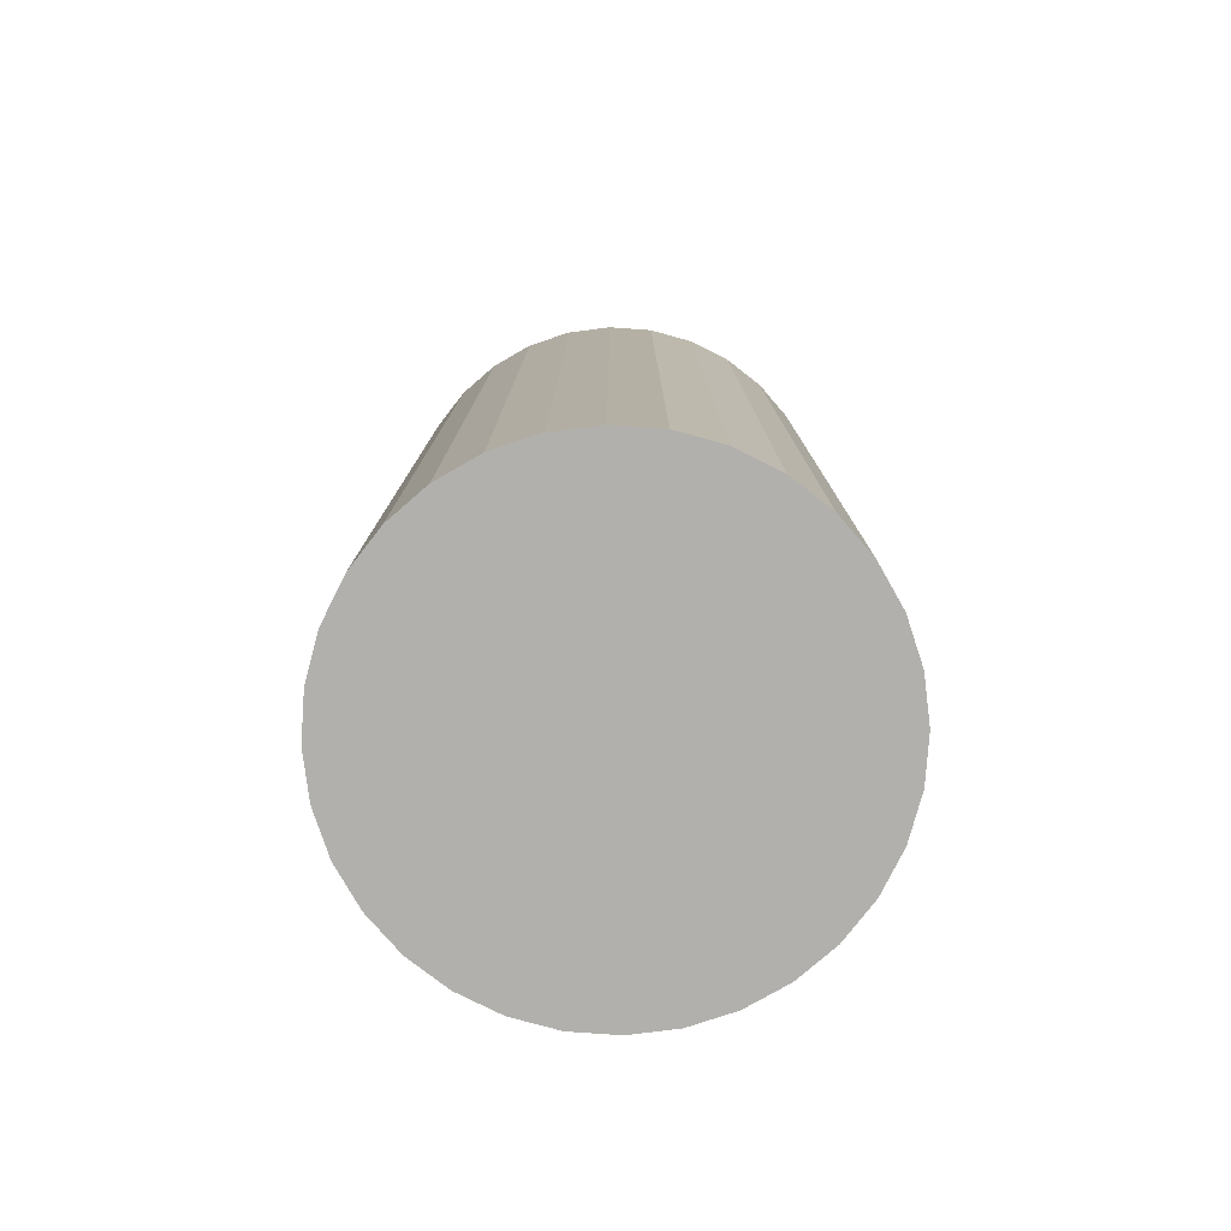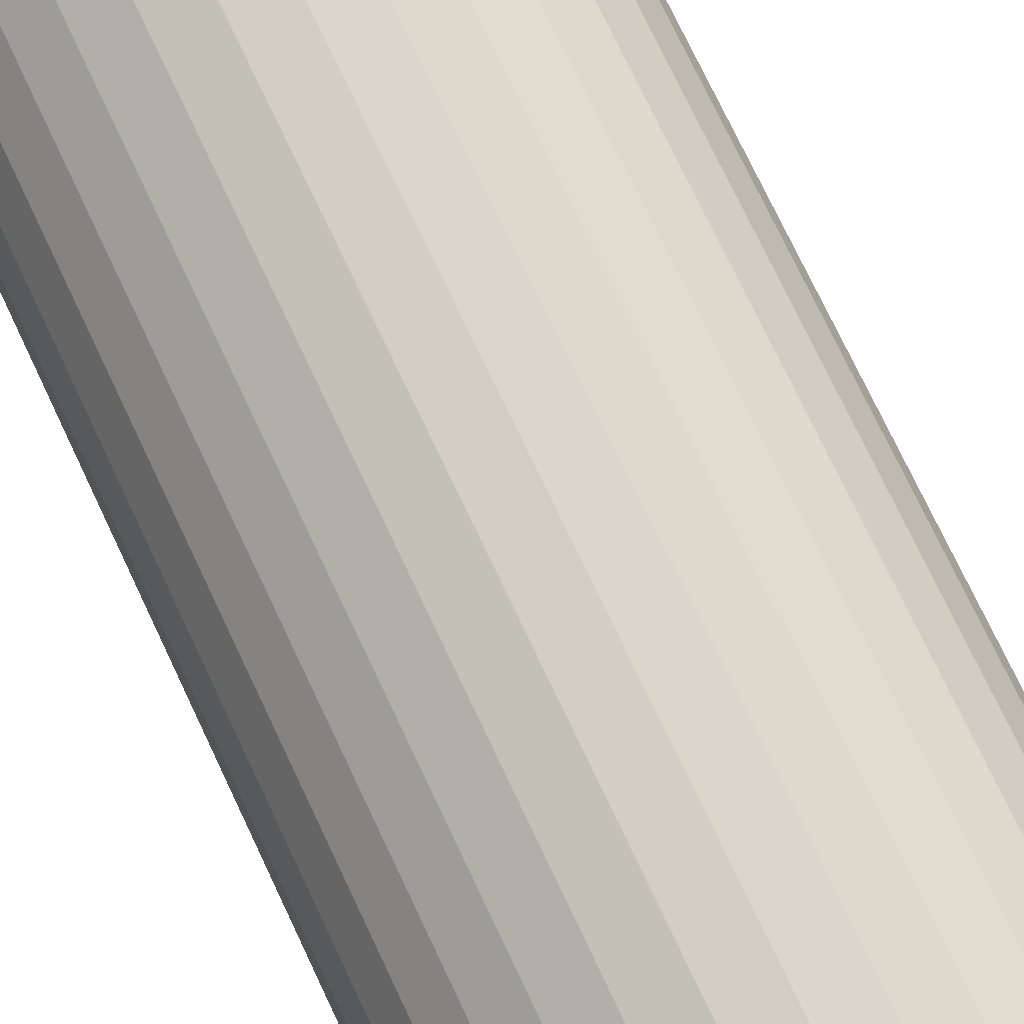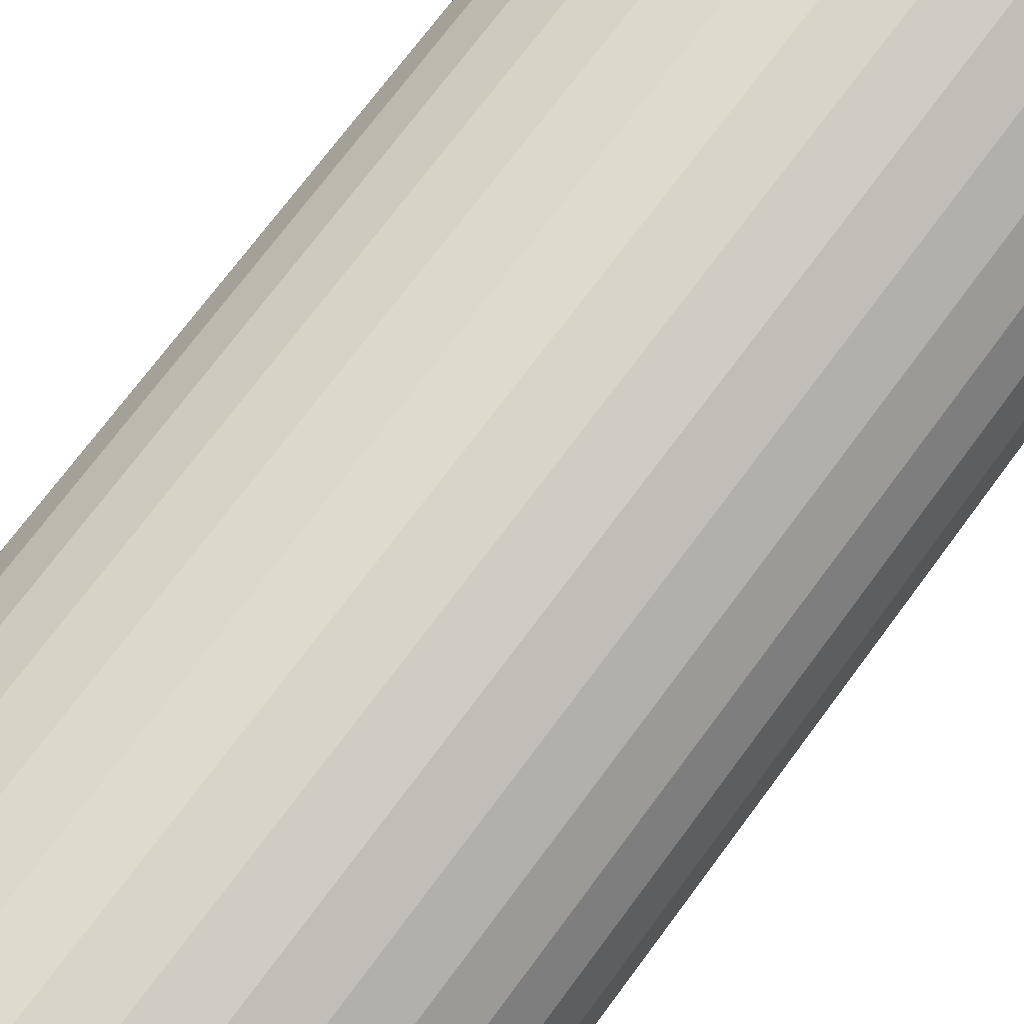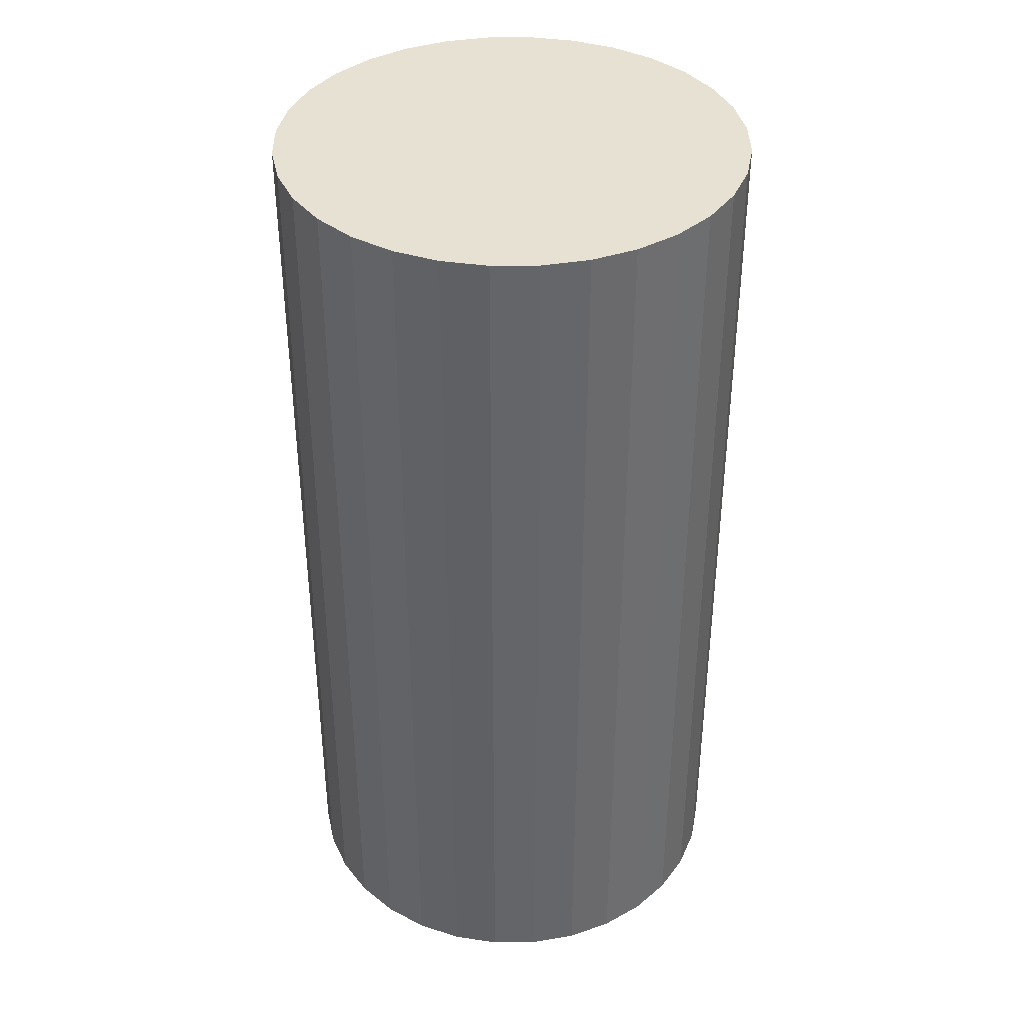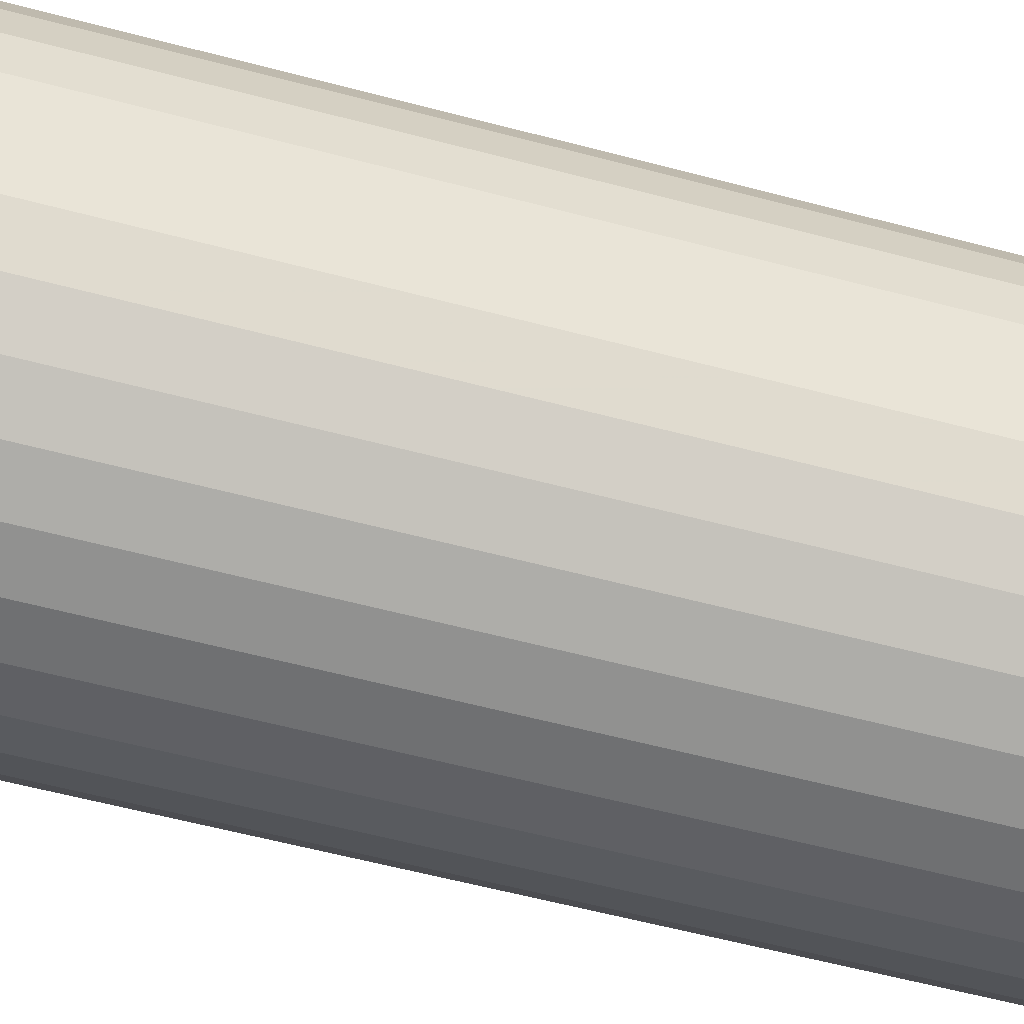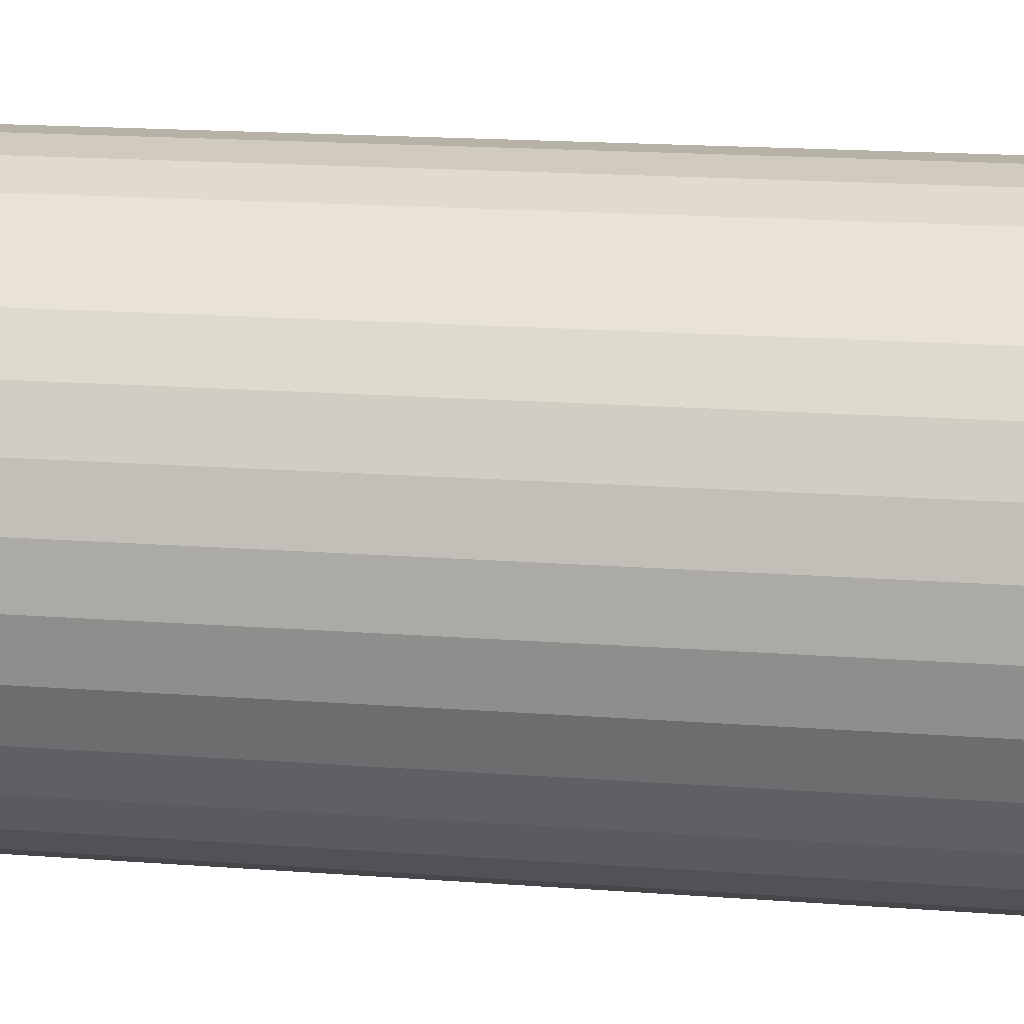
<metadata>
{"format":"obj","ext":"obj","renderer":"f3d","projection":"perspective","resolution":1024,"background":"white","views":[{"elev":-78.7,"azim":-144.7,"up":"+Z"},{"elev":77.0,"azim":-25.5,"up":"+Y"},{"elev":72.7,"azim":36.6,"up":"+Y"},{"elev":38.6,"azim":27.4,"up":"+Z"},{"elev":-60.4,"azim":74.9,"up":"+Y"},{"elev":17.9,"azim":-81.6,"up":"+Y"}]}
</metadata>
<code>
v 0 0 -0.04871
v 0.02451 0 -0.04871
v 0.02451 0 0.04871
v 0 0 0.04871
v 0.02404 0.004781 -0.04871
v 0.02404 0.004781 0.04871
v 0.02264 0.009379 -0.04871
v 0.02264 0.009379 0.04871
v 0.02038 0.01362 -0.04871
v 0.02038 0.01362 0.04871
v 0.01733 0.01733 -0.04871
v 0.01733 0.01733 0.04871
v 0.01362 0.02038 -0.04871
v 0.01362 0.02038 0.04871
v 0.009379 0.02264 -0.04871
v 0.009379 0.02264 0.04871
v 0.004781 0.02404 -0.04871
v 0.004781 0.02404 0.04871
v 0 0.02451 -0.04871
v 0 0.02451 0.04871
v -0.004781 0.02404 -0.04871
v -0.004781 0.02404 0.04871
v -0.009379 0.02264 -0.04871
v -0.009379 0.02264 0.04871
v -0.01362 0.02038 -0.04871
v -0.01362 0.02038 0.04871
v -0.01733 0.01733 -0.04871
v -0.01733 0.01733 0.04871
v -0.02038 0.01362 -0.04871
v -0.02038 0.01362 0.04871
v -0.02264 0.009379 -0.04871
v -0.02264 0.009379 0.04871
v -0.02404 0.004781 -0.04871
v -0.02404 0.004781 0.04871
v -0.02451 0 -0.04871
v -0.02451 0 0.04871
v -0.02404 -0.004781 -0.04871
v -0.02404 -0.004781 0.04871
v -0.02264 -0.009379 -0.04871
v -0.02264 -0.009379 0.04871
v -0.02038 -0.01362 -0.04871
v -0.02038 -0.01362 0.04871
v -0.01733 -0.01733 -0.04871
v -0.01733 -0.01733 0.04871
v -0.01362 -0.02038 -0.04871
v -0.01362 -0.02038 0.04871
v -0.009379 -0.02264 -0.04871
v -0.009379 -0.02264 0.04871
v -0.004781 -0.02404 -0.04871
v -0.004781 -0.02404 0.04871
v -0 -0.02451 -0.04871
v -0 -0.02451 0.04871
v 0.004781 -0.02404 -0.04871
v 0.004781 -0.02404 0.04871
v 0.009379 -0.02264 -0.04871
v 0.009379 -0.02264 0.04871
v 0.01362 -0.02038 -0.04871
v 0.01362 -0.02038 0.04871
v 0.01733 -0.01733 -0.04871
v 0.01733 -0.01733 0.04871
v 0.02038 -0.01362 -0.04871
v 0.02038 -0.01362 0.04871
v 0.02264 -0.009379 -0.04871
v 0.02264 -0.009379 0.04871
v 0.02404 -0.004781 -0.04871
v 0.02404 -0.004781 0.04871
f 2 1 5
f 2 5 3
f 3 5 6
f 3 6 4
f 5 1 7
f 5 7 6
f 6 7 8
f 6 8 4
f 7 1 9
f 7 9 8
f 8 9 10
f 8 10 4
f 9 1 11
f 9 11 10
f 10 11 12
f 10 12 4
f 11 1 13
f 11 13 12
f 12 13 14
f 12 14 4
f 13 1 15
f 13 15 14
f 14 15 16
f 14 16 4
f 15 1 17
f 15 17 16
f 16 17 18
f 16 18 4
f 17 1 19
f 17 19 18
f 18 19 20
f 18 20 4
f 19 1 21
f 19 21 20
f 20 21 22
f 20 22 4
f 21 1 23
f 21 23 22
f 22 23 24
f 22 24 4
f 23 1 25
f 23 25 24
f 24 25 26
f 24 26 4
f 25 1 27
f 25 27 26
f 26 27 28
f 26 28 4
f 27 1 29
f 27 29 28
f 28 29 30
f 28 30 4
f 29 1 31
f 29 31 30
f 30 31 32
f 30 32 4
f 31 1 33
f 31 33 32
f 32 33 34
f 32 34 4
f 33 1 35
f 33 35 34
f 34 35 36
f 34 36 4
f 35 1 37
f 35 37 36
f 36 37 38
f 36 38 4
f 37 1 39
f 37 39 38
f 38 39 40
f 38 40 4
f 39 1 41
f 39 41 40
f 40 41 42
f 40 42 4
f 41 1 43
f 41 43 42
f 42 43 44
f 42 44 4
f 43 1 45
f 43 45 44
f 44 45 46
f 44 46 4
f 45 1 47
f 45 47 46
f 46 47 48
f 46 48 4
f 47 1 49
f 47 49 48
f 48 49 50
f 48 50 4
f 49 1 51
f 49 51 50
f 50 51 52
f 50 52 4
f 51 1 53
f 51 53 52
f 52 53 54
f 52 54 4
f 53 1 55
f 53 55 54
f 54 55 56
f 54 56 4
f 55 1 57
f 55 57 56
f 56 57 58
f 56 58 4
f 57 1 59
f 57 59 58
f 58 59 60
f 58 60 4
f 59 1 61
f 59 61 60
f 60 61 62
f 60 62 4
f 61 1 63
f 61 63 62
f 62 63 64
f 62 64 4
f 63 1 65
f 63 65 64
f 64 65 66
f 64 66 4
f 65 1 2
f 65 2 66
f 66 2 3
f 66 3 4

</code>
